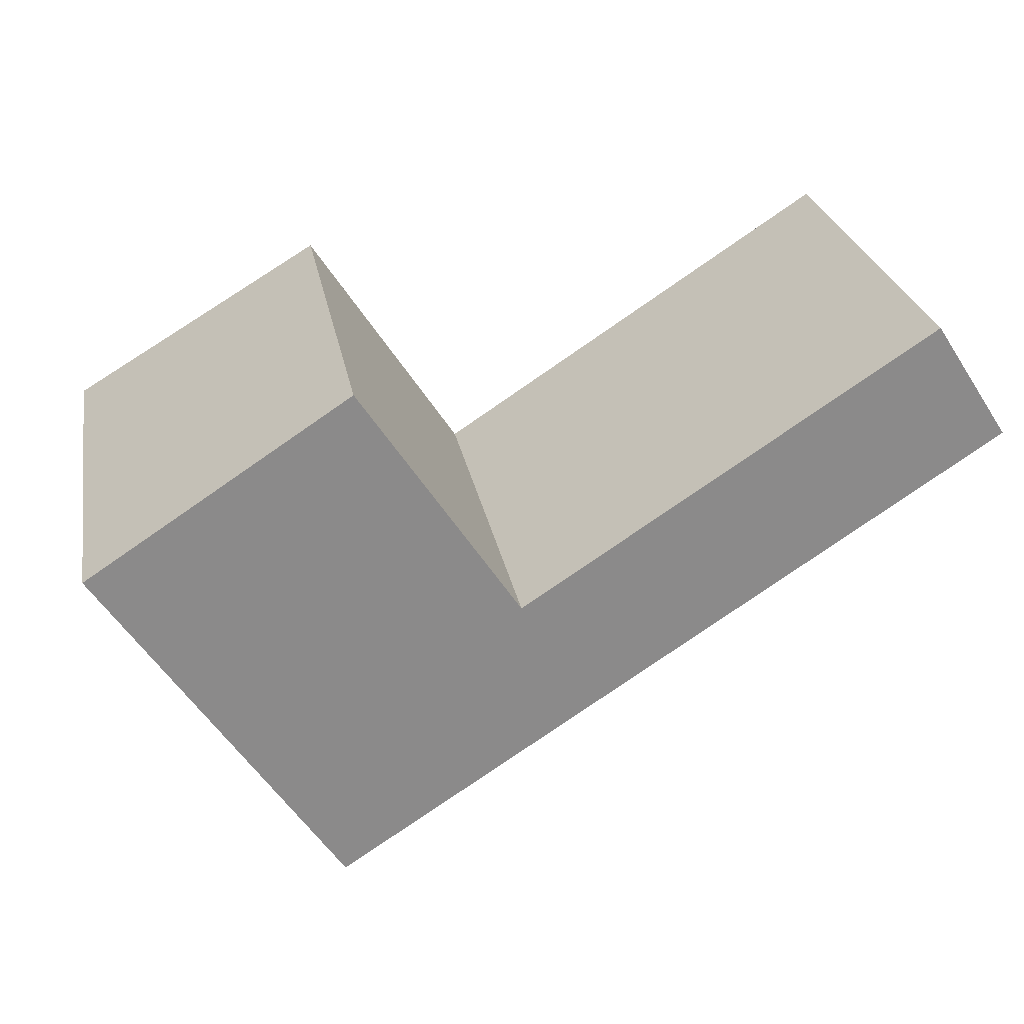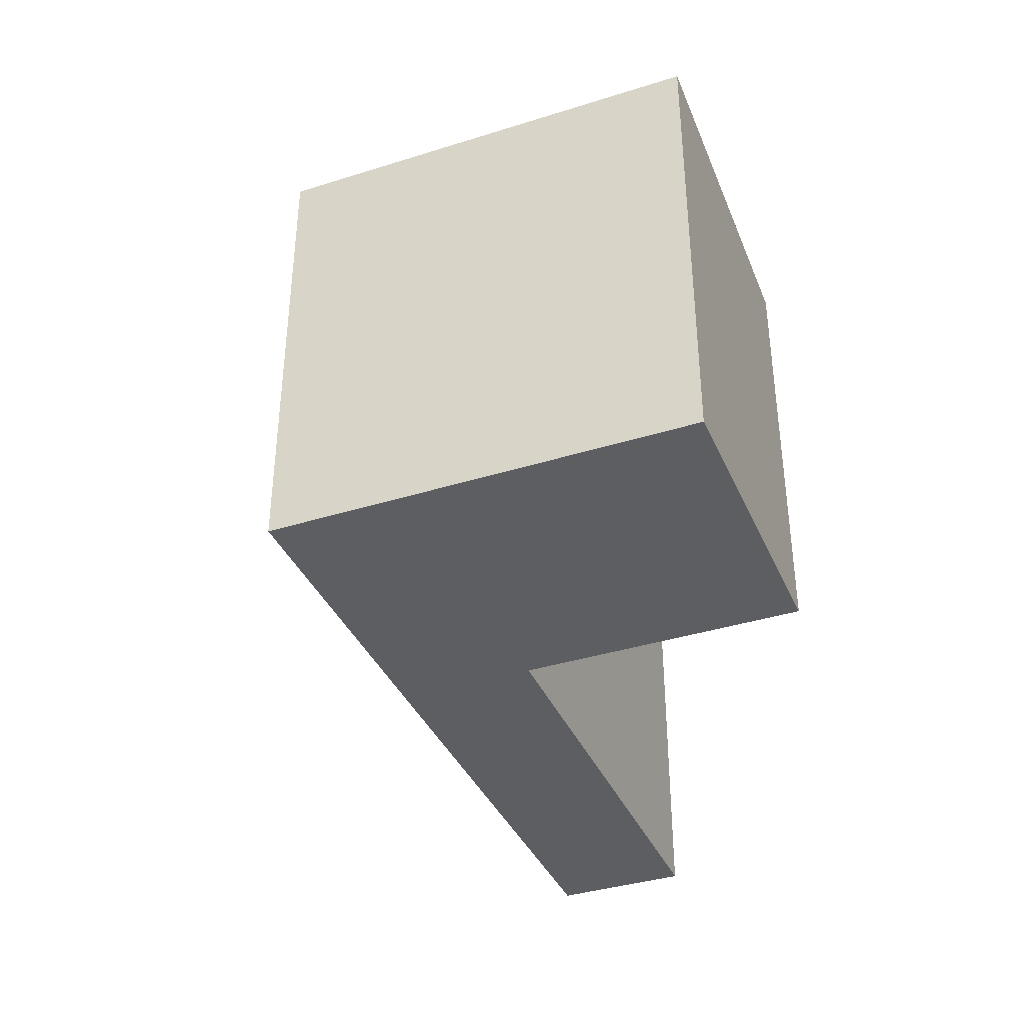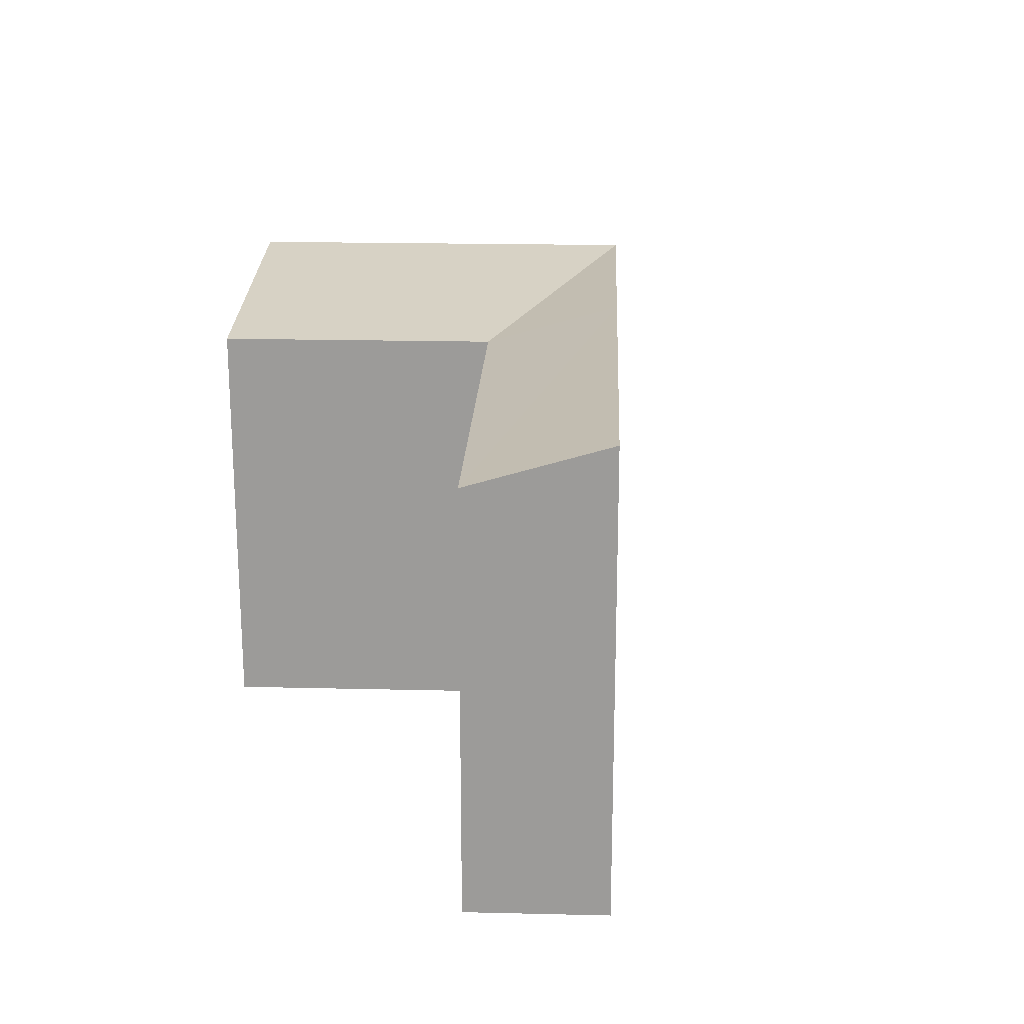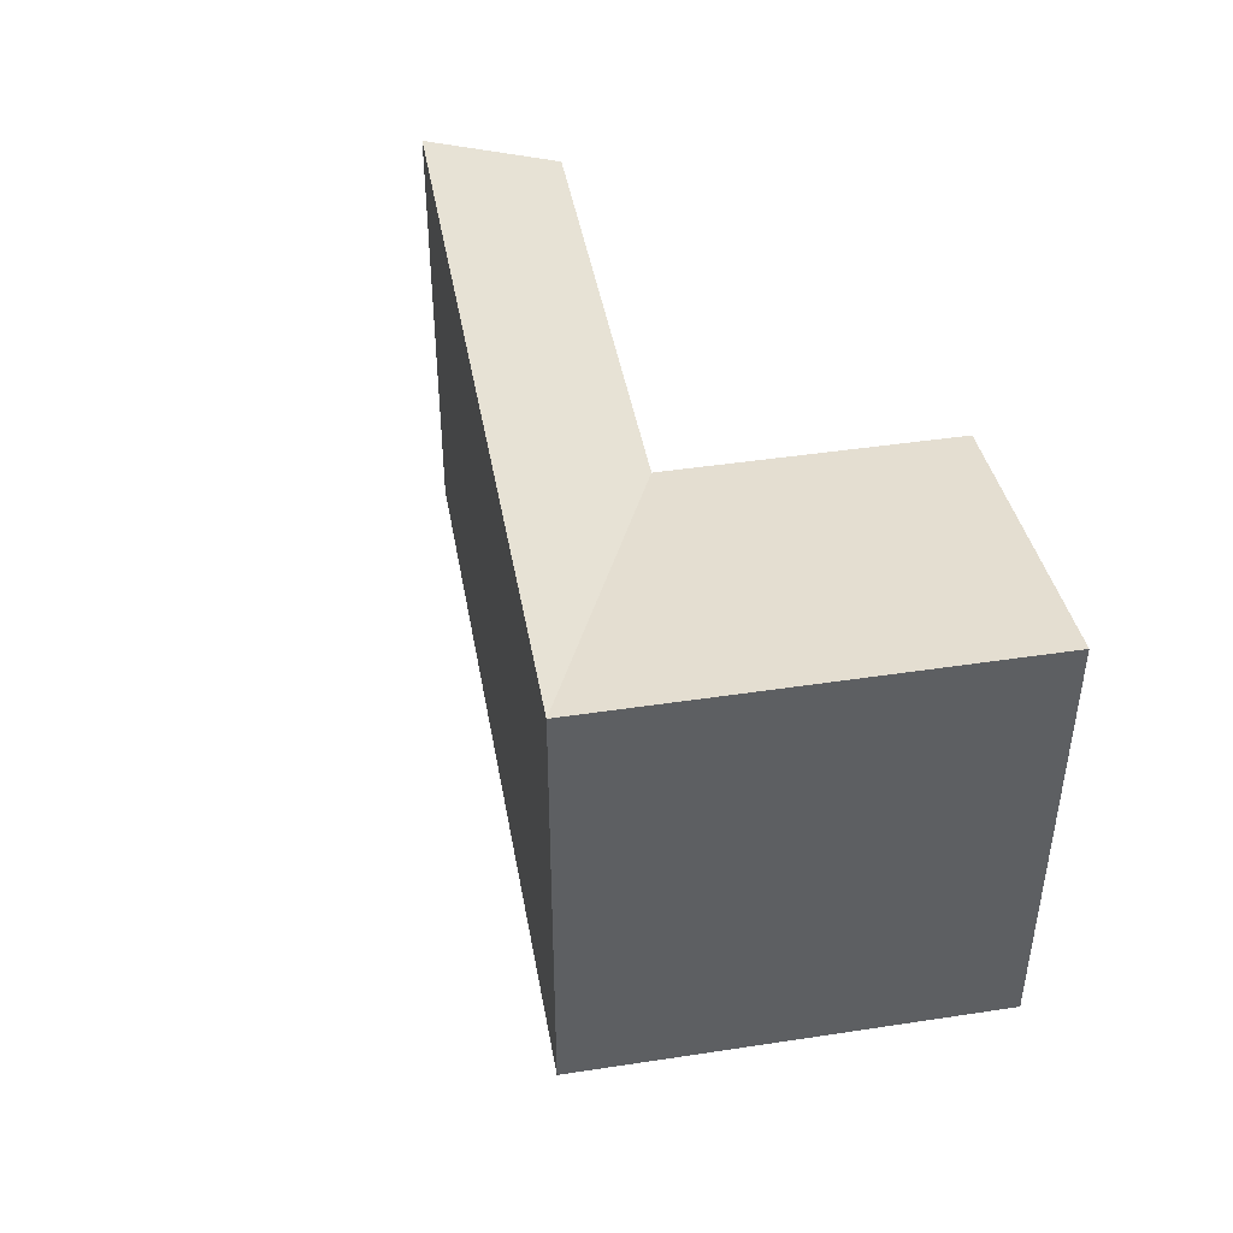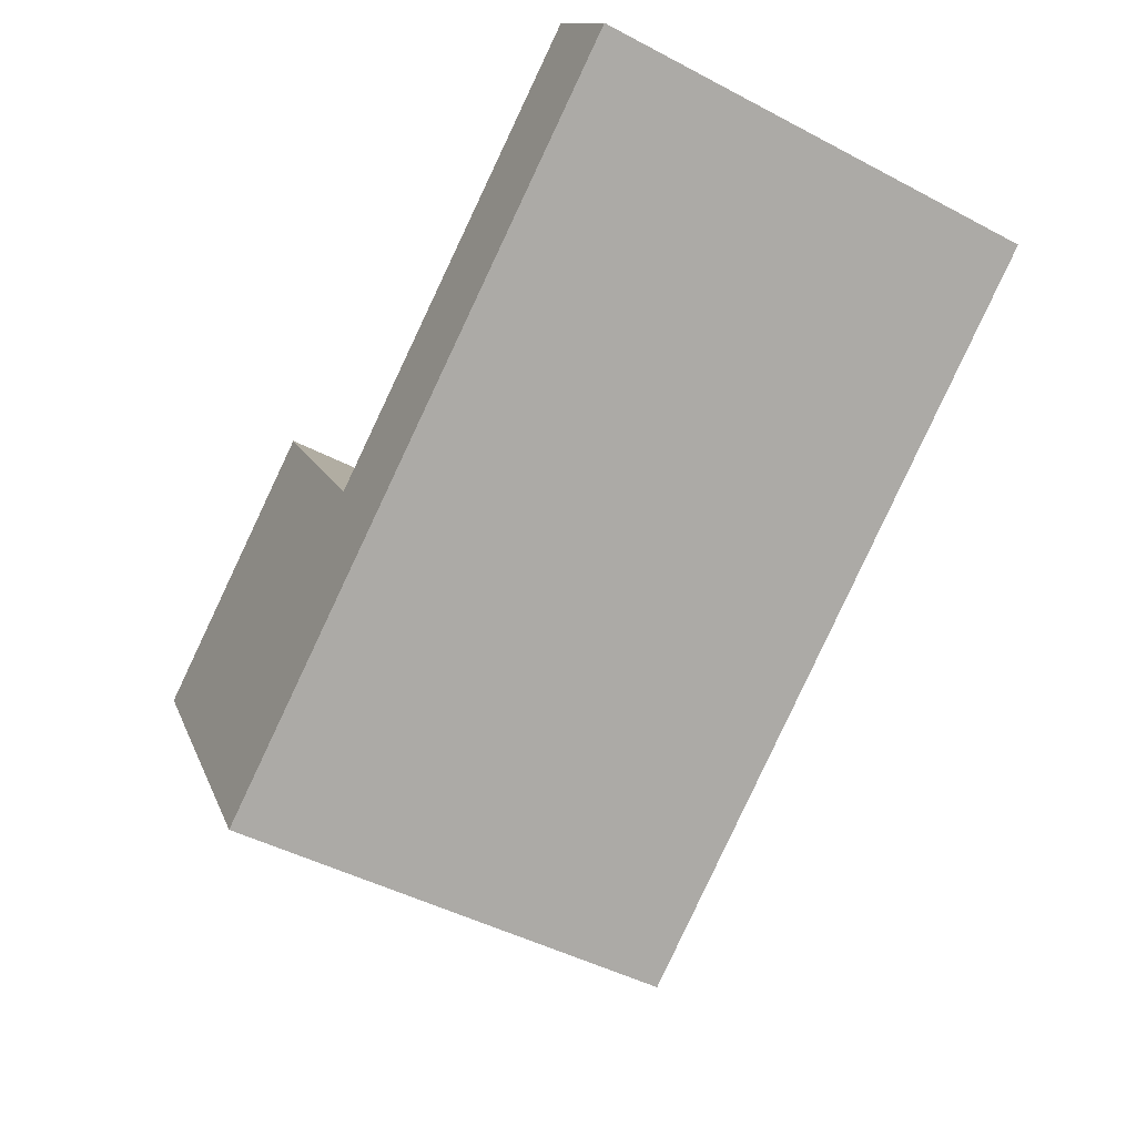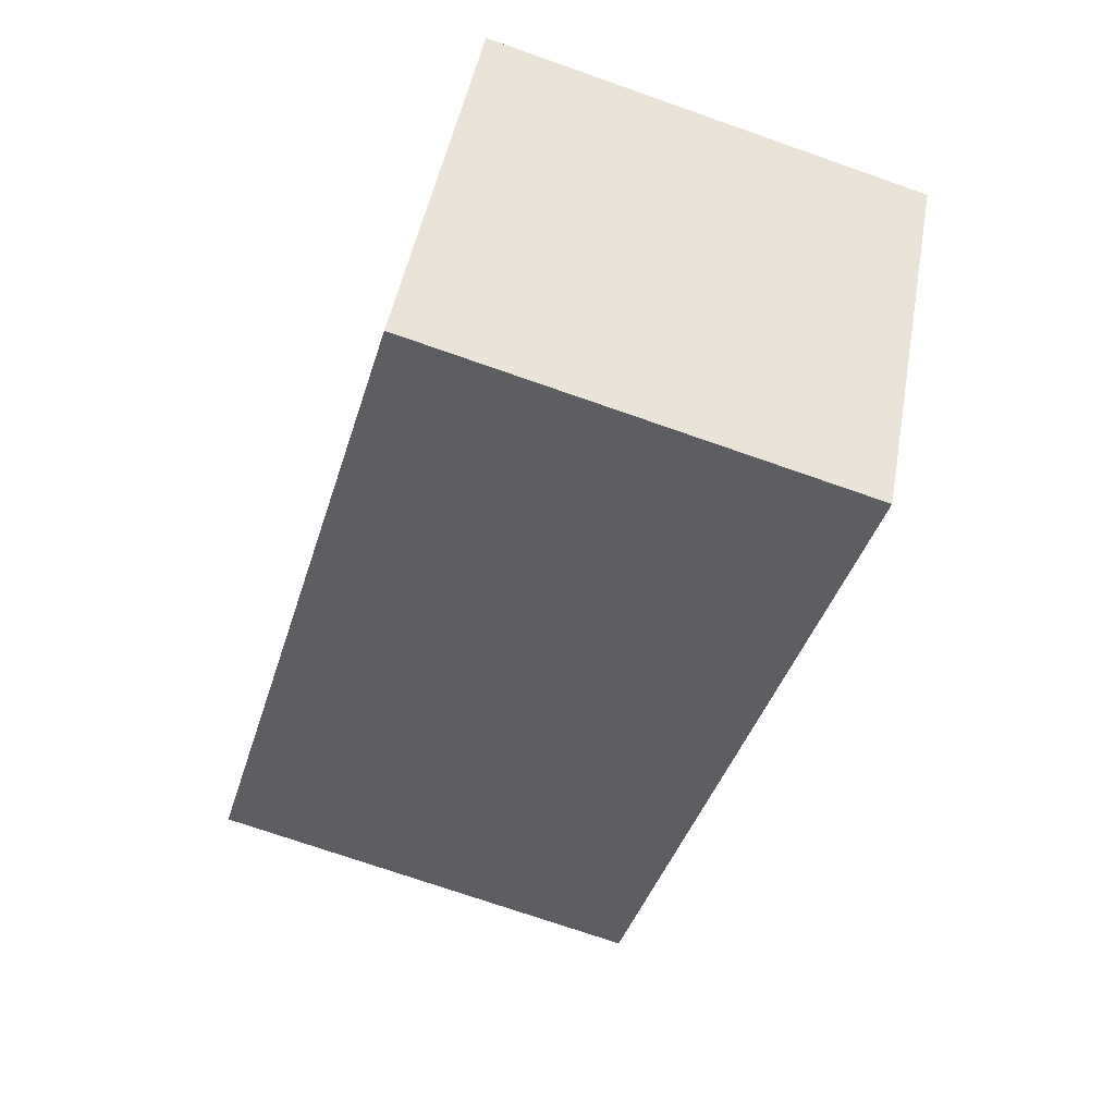
<metadata>
{"format":"obj","ext":"obj","renderer":"f3d","projection":"perspective","resolution":1024,"background":"white","views":[{"elev":26.7,"azim":-10.4,"up":"+Z"},{"elev":-37.8,"azim":-101.4,"up":"+Y"},{"elev":19.9,"azim":59.3,"up":"+Y"},{"elev":44.2,"azim":-133.3,"up":"+Y"},{"elev":-47.3,"azim":59.3,"up":"+Z"},{"elev":-73.7,"azim":-109.2,"up":"+Z"}]}
</metadata>
<code>
v  38.02 -2.074e-16 3.386
v  17.62 1.798e-16 -2.937
v  20.85 4.817e-16 -7.867
v  34.81 -5.075e-16 8.288
v  9.867 9.228e-16 -15.07
v  6.626 6.196e-16 -10.12
v  10.99 -4.41e-16 7.203
v  0 0 0
v  20.85 19.42 -7.868
v  38.02 19.42 3.386
v  34.81 17.71 8.287
v  17.62 17.71 -2.937
v  6.626 19.42 -10.12
v  9.868 19.42 -15.07
v  0.0004147 19.42 -0.0006158
v  10.99 17.71 7.202
g defaultobject
f 1 2 3
f 2 1 4
f 5 2 6
f 2 5 3
f 6 7 8
f 7 6 2
f 9 1 3
f 1 9 10
f 1 11 4
f 11 1 10
f 4 12 2
f 12 4 11
f 13 5 6
f 5 13 14
f 14 3 5
f 3 14 9
f 15 6 8
f 6 15 13
f 2 16 7
f 16 2 12
f 7 15 8
f 15 7 16
f 11 9 12
f 9 11 10
f 13 12 14
f 14 12 9
f 12 15 16
f 15 12 13

</code>
